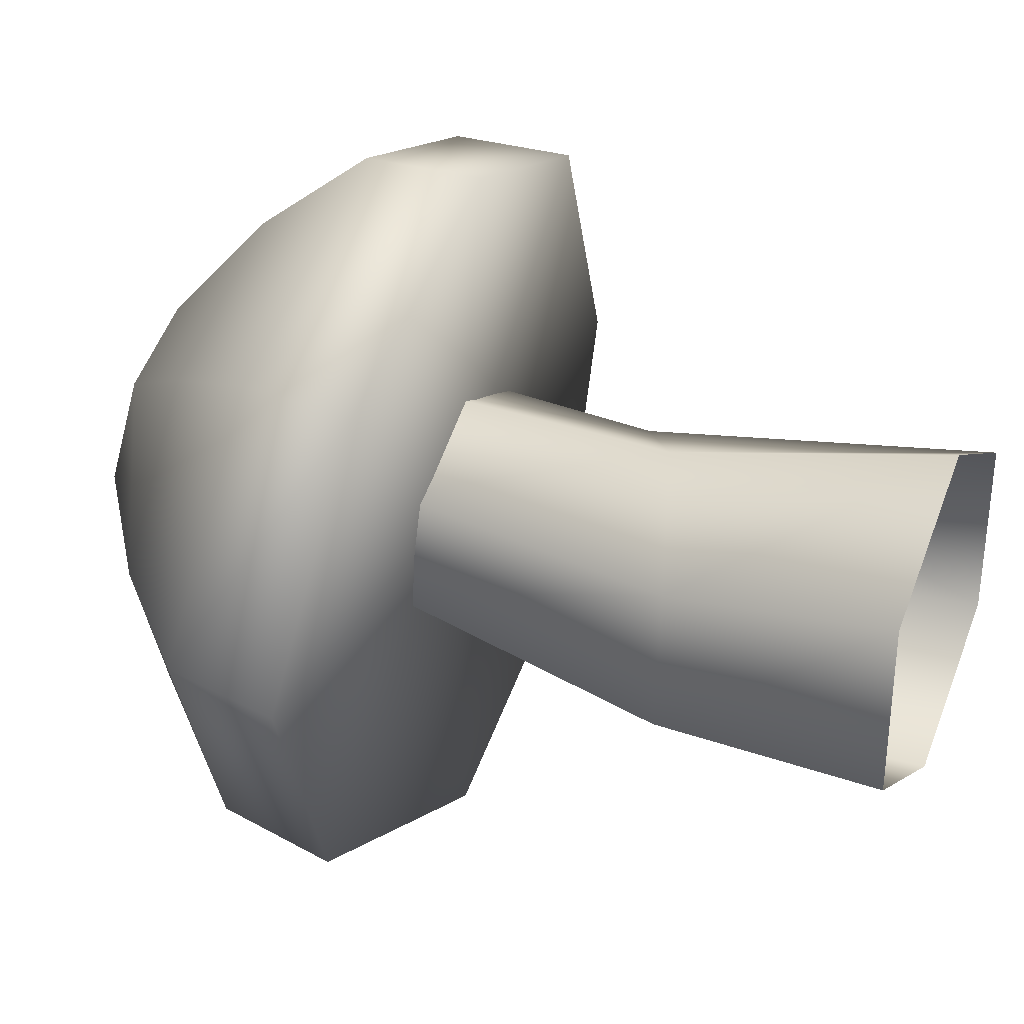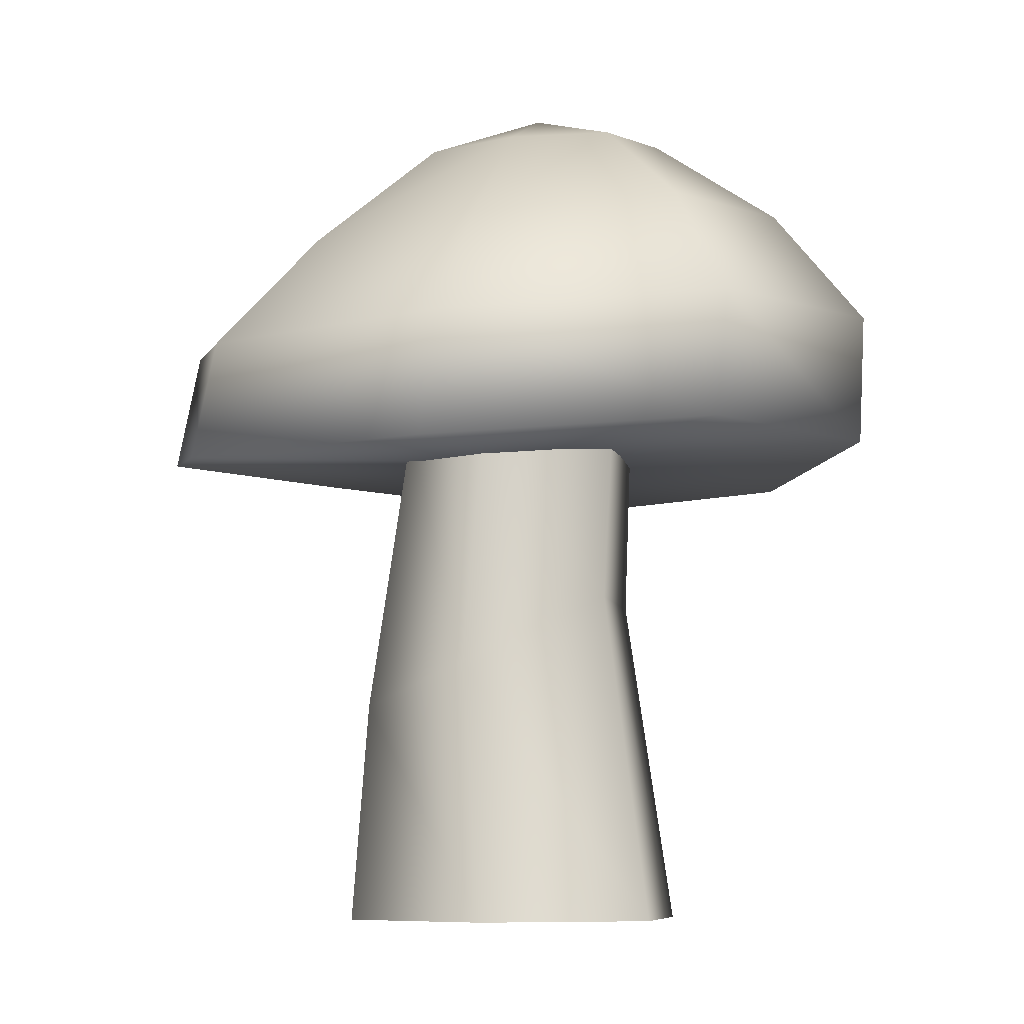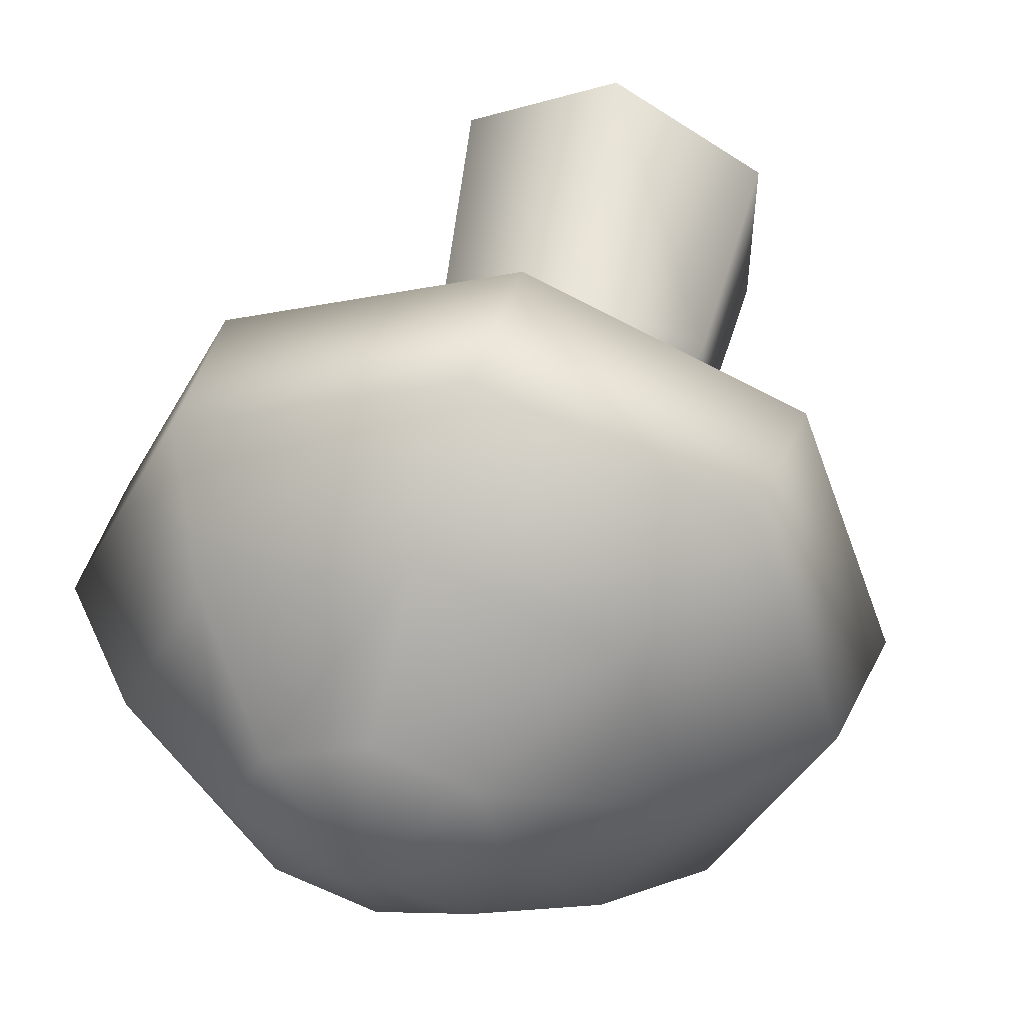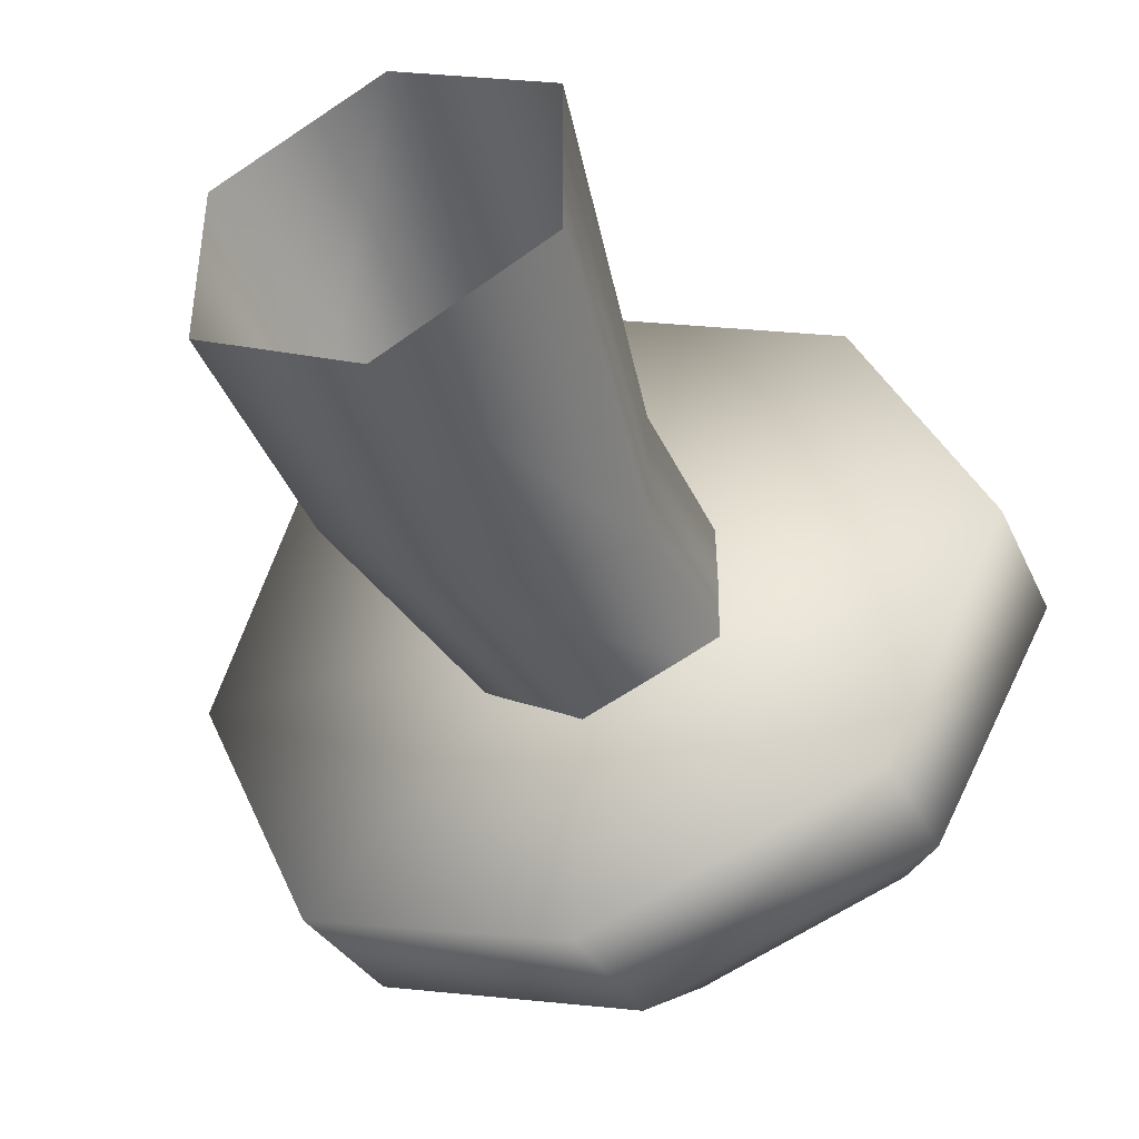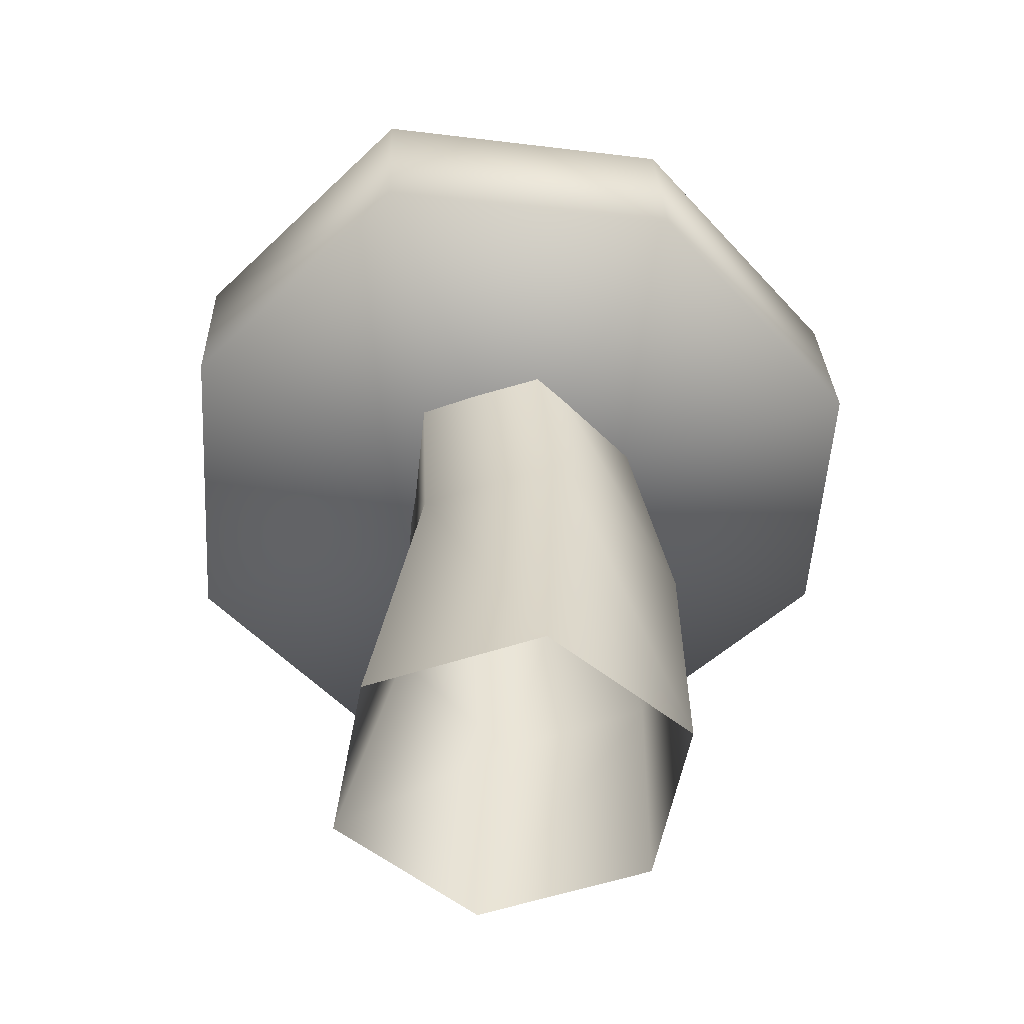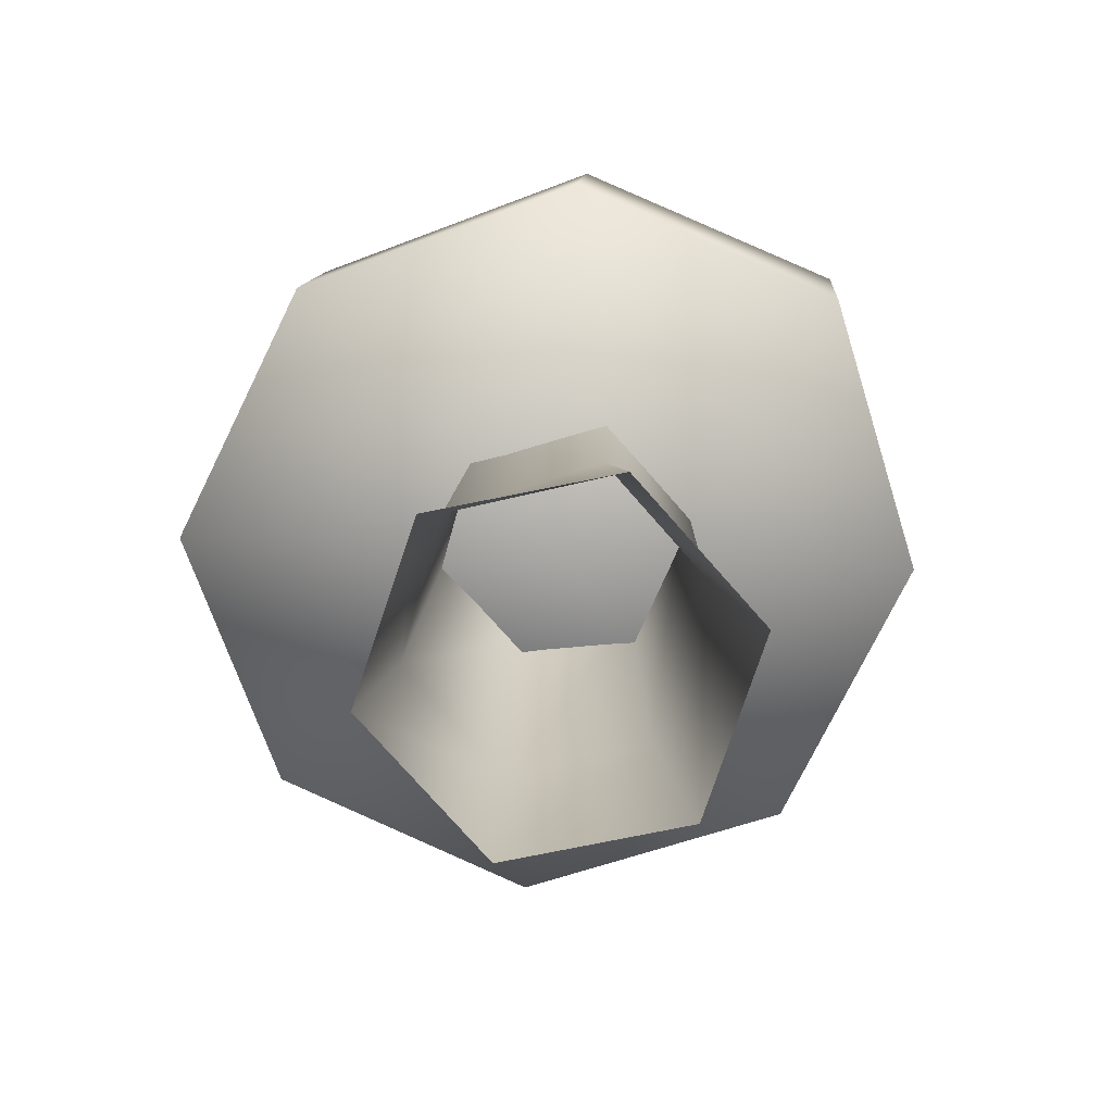
<metadata>
{"format":"obj","ext":"obj","renderer":"f3d","projection":"perspective","resolution":1024,"background":"white","views":[{"elev":34.3,"azim":-66.0,"up":"+Z"},{"elev":-8.0,"azim":11.4,"up":"+Y"},{"elev":51.4,"azim":-165.2,"up":"+Z"},{"elev":-43.8,"azim":20.8,"up":"+Z"},{"elev":-53.8,"azim":109.5,"up":"+Y"},{"elev":-76.9,"azim":41.4,"up":"+Y"}]}
</metadata>
<code>
o Cylinder.001
v 1.365 0.3829 -0.6532
v 1.391 0.6082 -0.633
v 1.845 0.3915 -0.4619
v 1.86 0.6169 -0.4476
v 2.058 0.4131 0
v 2.069 0.6491 0
v 1.845 0.3901 0.4619
v 1.86 0.6149 0.4476
v 1.363 0.3405 0.6532
v 1.388 0.5583 0.633
v 0.9018 0.3462 0.4619
v 0.9396 0.5548 0.4476
v 0.7136 0.4086 -0
v 0.7575 0.6207 -0
v 0.9057 0.4291 -0.4619
v 0.944 0.6481 -0.4476
v 1.417 0.8223 -0.4523
v 1.756 0.8313 -0.3198
v 1.903 0.8532 0
v 1.756 0.8253 0.3198
v 1.415 0.7749 0.4523
v 1.09 0.7691 0.3198
v 0.96 0.8126 -0
v 1.094 0.8378 -0.3198
v 1.439 0.9992 -0.2265
v 1.607 1.001 -0.1602
v 1.678 1.003 0
v 1.607 0.9918 0.1602
v 1.438 0.9738 0.2265
v 1.273 0.9728 0.1602
v 1.206 0.9889 -0
v 1.274 0.9997 -0.1602
v 1.375 0.396 -0
v 1.443 1.07 -0.002214
v 1.398 -0.4726 -0.3185
v 1.386 0.5008 -0.2118
v 1.674 -0.4726 -0.1592
v 1.61 0.5398 -0.1059
v 1.674 -0.4726 0.1592
v 1.609 0.5298 0.1059
v 1.398 -0.4726 0.3185
v 1.384 0.4663 0.2118
v 1.123 -0.4726 0.1592
v 1.216 0.4375 0.1059
v 1.123 -0.4726 -0.1592
v 1.218 0.4613 -0.1059
v 1.345 0.003142 -0.298
v 1.585 0.1216 -0.1655
v 1.586 0.1212 0.09967
v 1.345 -0.005508 0.2322
v 1.137 -0.07846 0.09967
v 1.137 -0.07088 -0.1655
f 1 2 4 3
f 3 4 6 5
f 5 6 8 7
f 7 8 10 9
f 9 10 12 11
f 11 12 14 13
f 13 14 16 15
f 15 16 2 1
f 2 16 24 17
f 8 6 19 20
f 14 12 22 23
f 4 2 17 18
f 10 8 20 21
f 16 14 23 24
f 6 4 18 19
f 12 10 21 22
f 24 23 31 32
f 22 21 29 30
f 20 19 27 28
f 18 17 25 26
f 17 24 32 25
f 23 22 30 31
f 21 20 28 29
f 19 18 26 27
f 29 28 34
f 25 34 26
f 34 28 27
f 7 9 33
f 13 15 33
f 3 5 33
f 9 11 33
f 15 1 33
f 1 3 33
f 5 7 33
f 11 13 33
f 31 30 34
f 32 31 34
f 47 36 38 48
f 48 38 40 49
f 49 40 42 50
f 50 42 44 51
f 51 44 46 52
f 52 46 36 47
f 30 29 34
f 26 34 27
f 25 32 34
f 45 52 47 35
f 43 51 52 45
f 41 50 51 43
f 39 49 50 41
f 37 48 49 39
f 35 47 48 37

</code>
